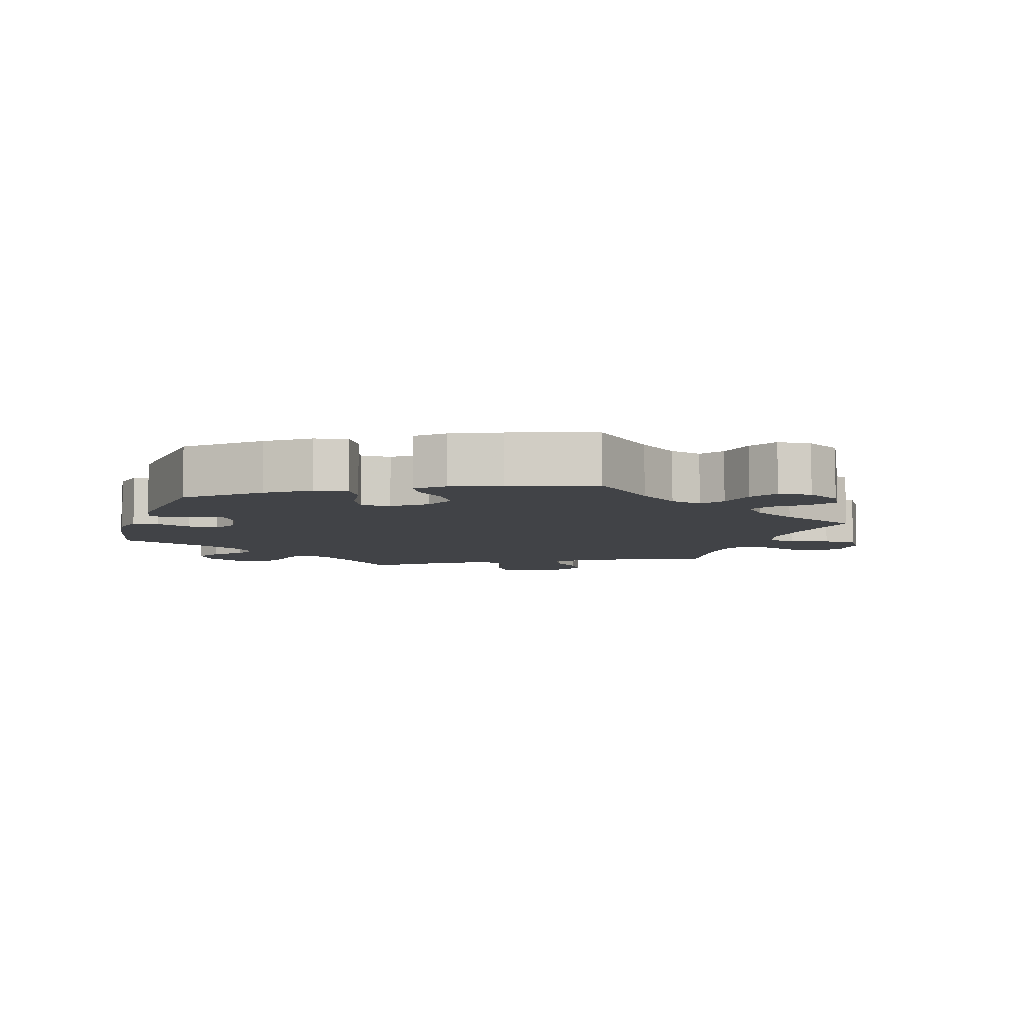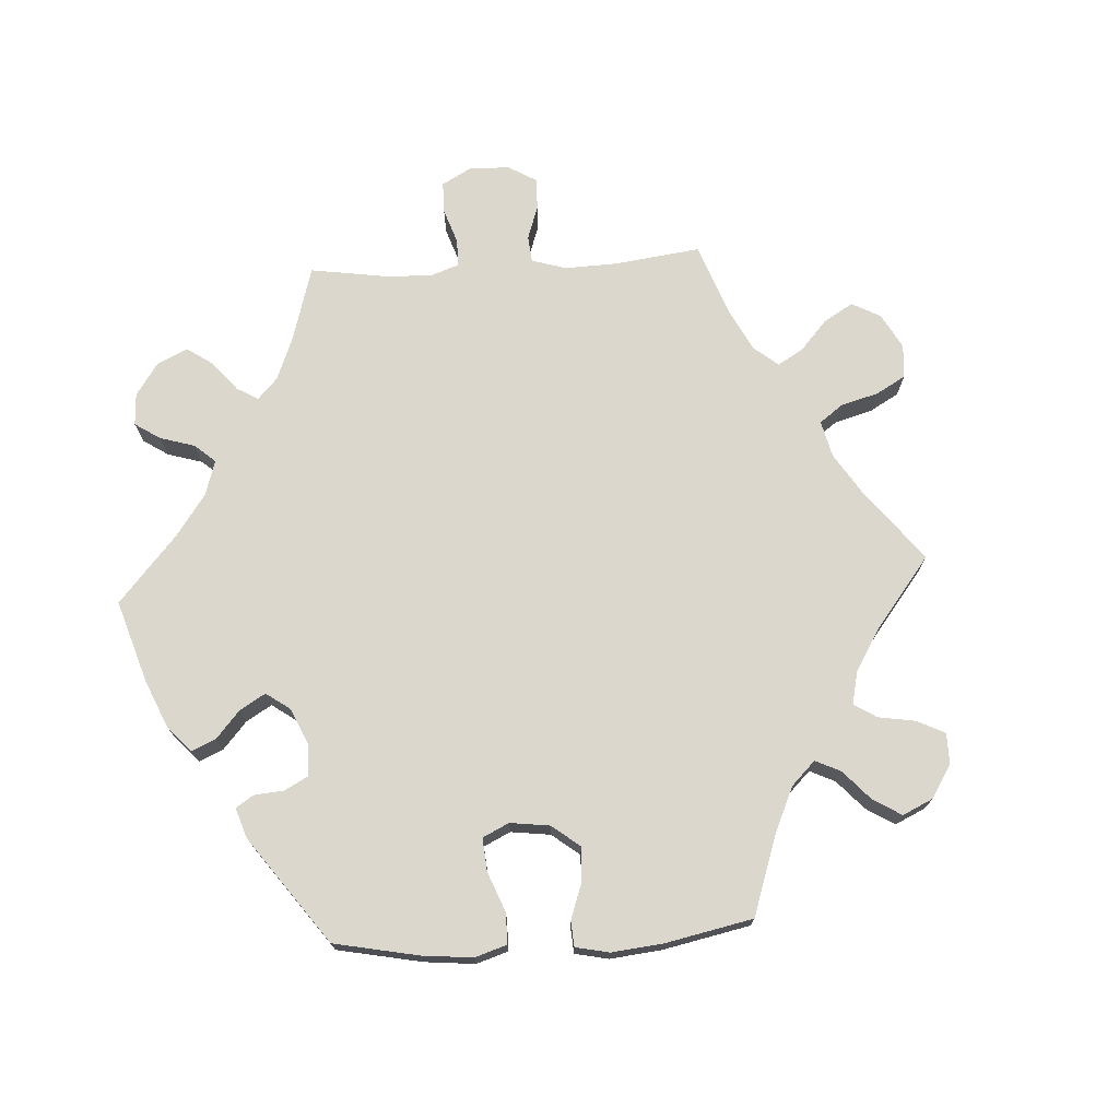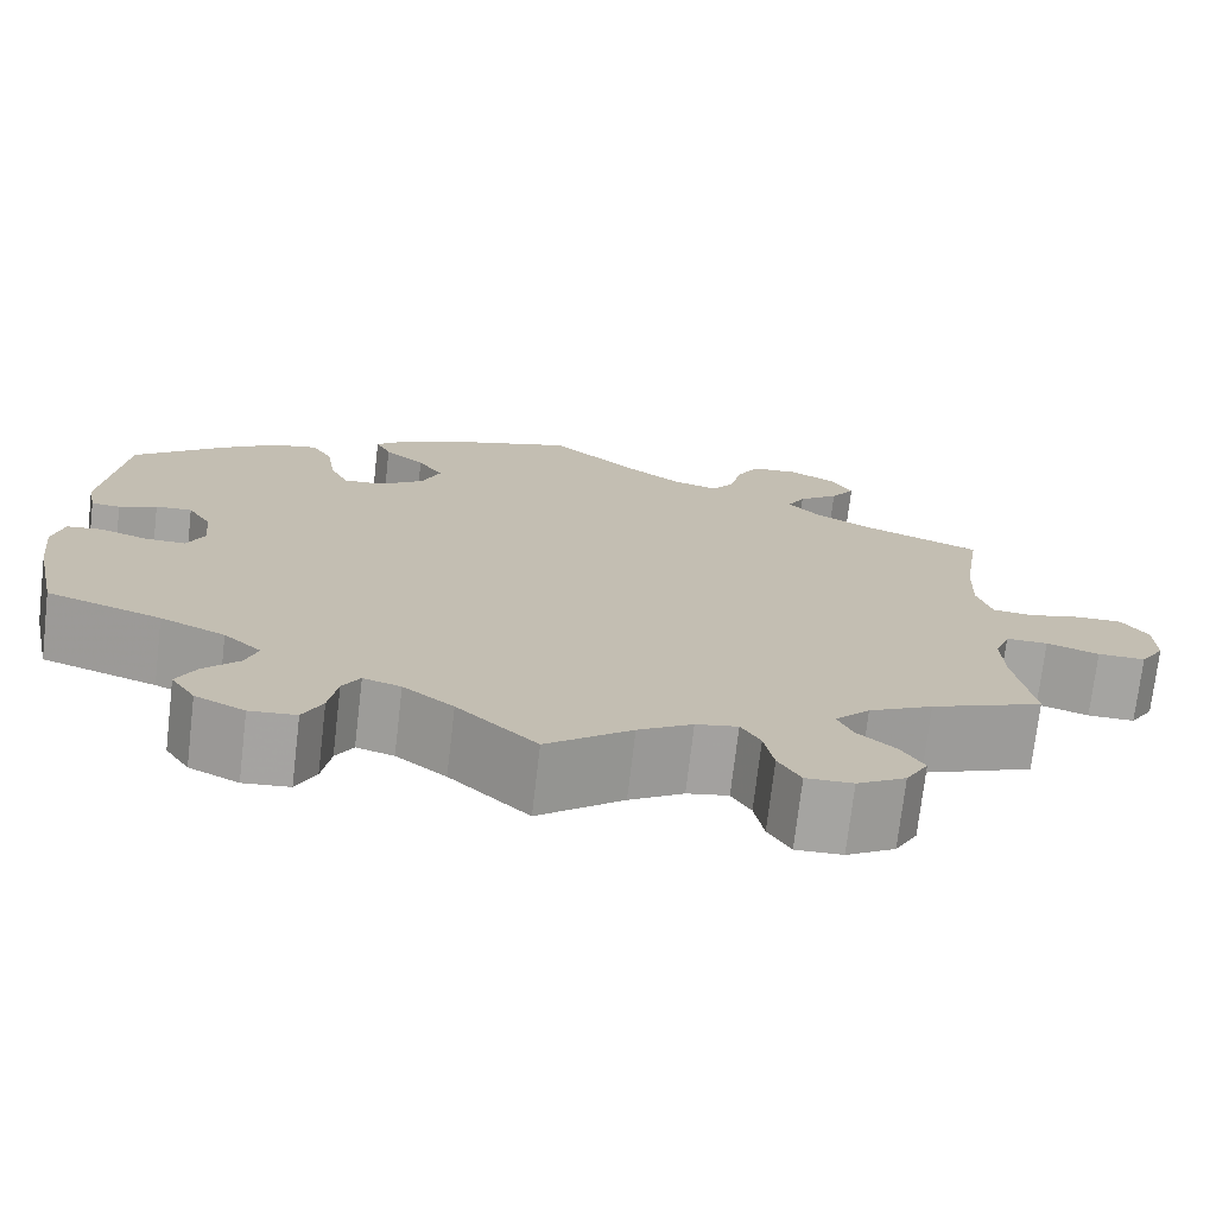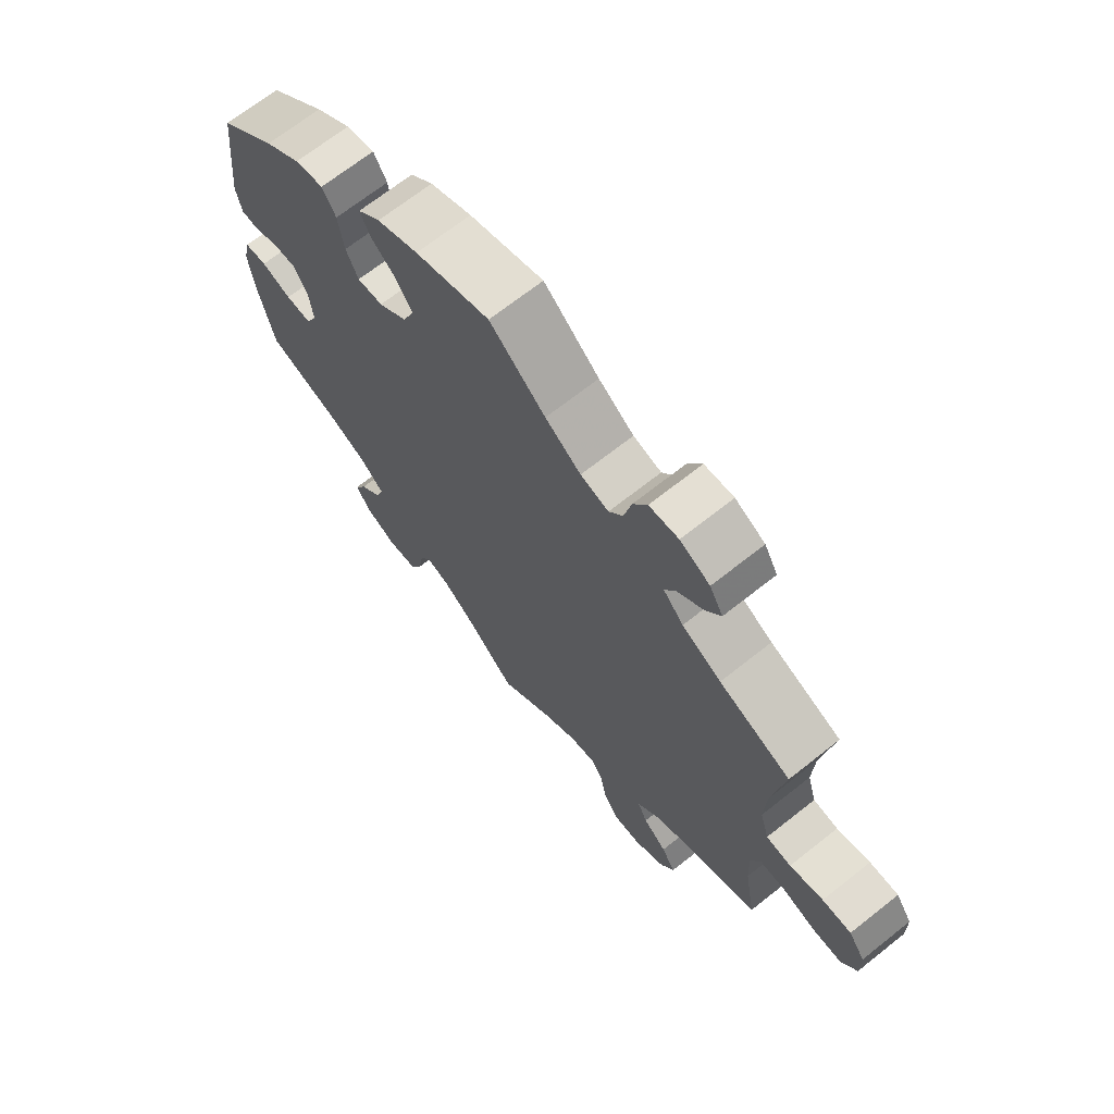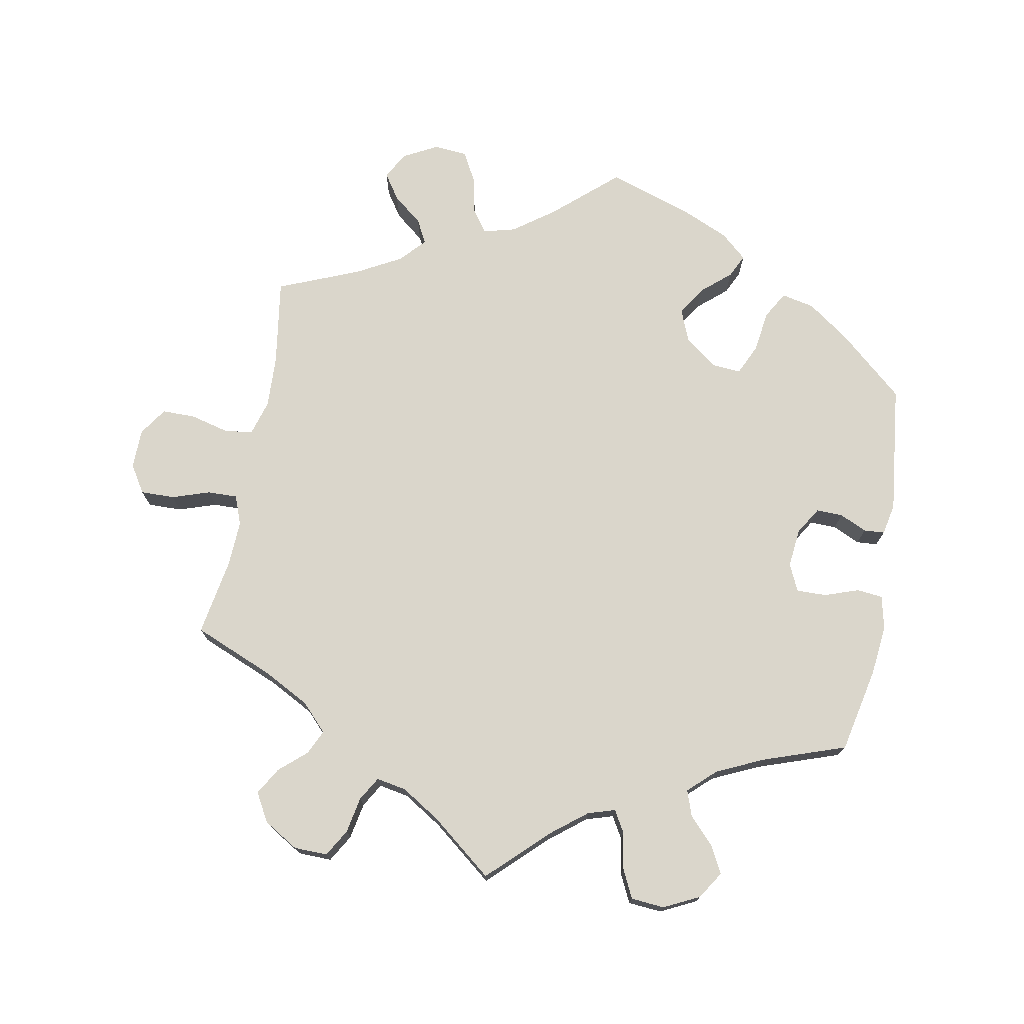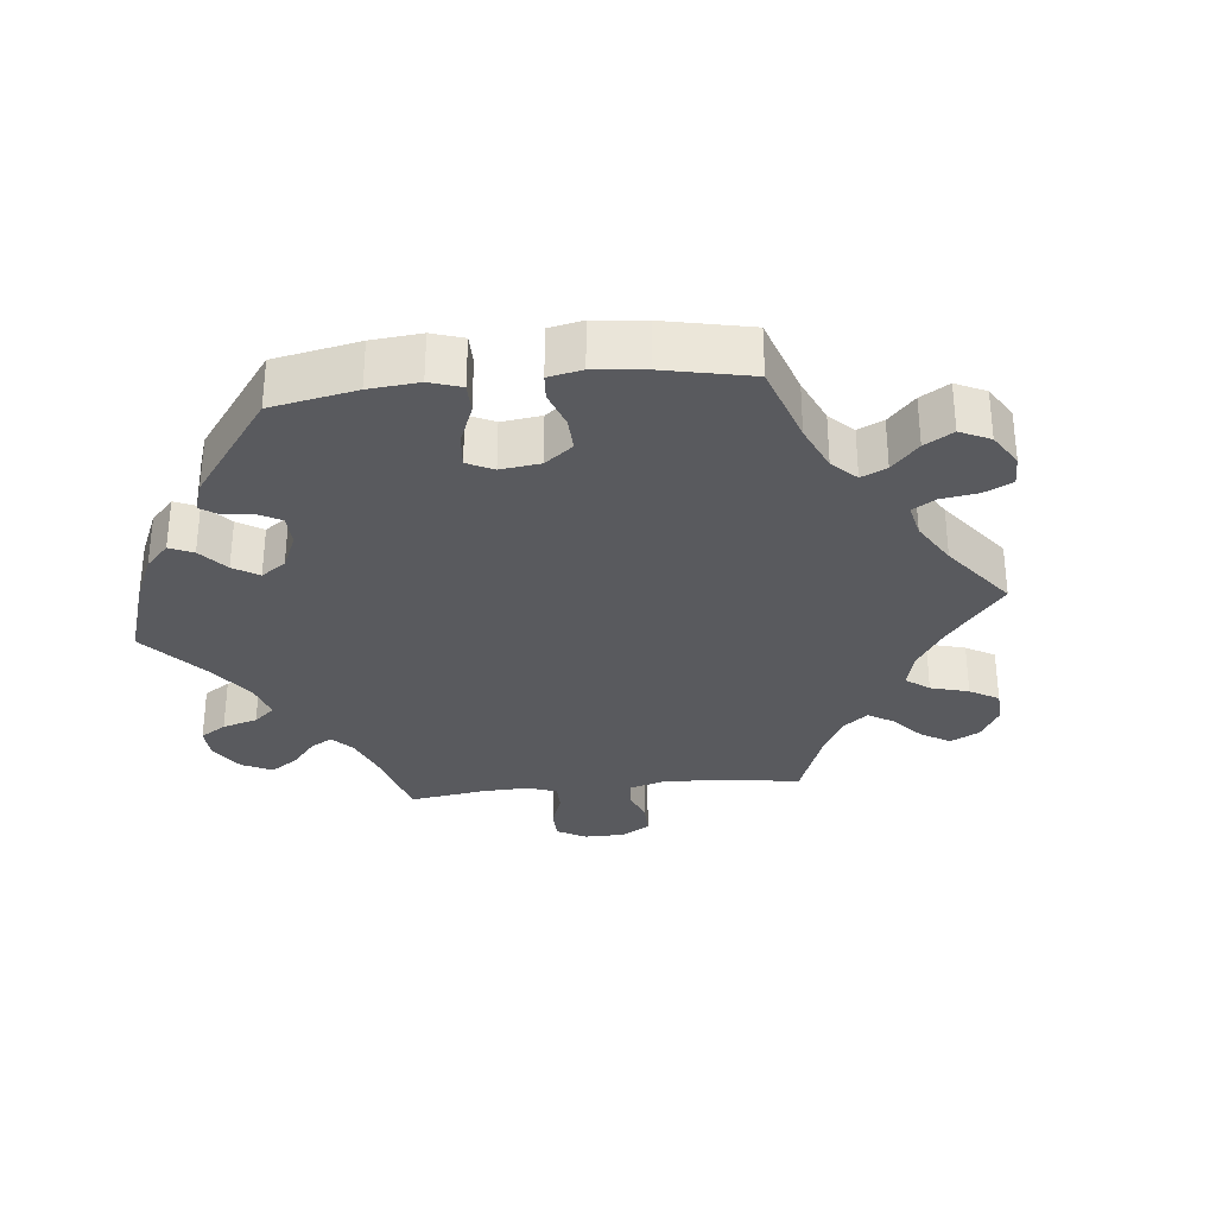
<metadata>
{"format":"obj","ext":"obj","renderer":"f3d","projection":"perspective","resolution":1024,"background":"white","views":[{"elev":-6.9,"azim":-18.0,"up":"+Y"},{"elev":72.8,"azim":-33.4,"up":"+Y"},{"elev":-73.3,"azim":-6.7,"up":"+Z"},{"elev":69.0,"azim":51.6,"up":"+Z"},{"elev":74.0,"azim":-169.5,"up":"+Y"},{"elev":-31.3,"azim":-24.0,"up":"+Y"}]}
</metadata>
<code>
v 0.091 0.07 0.498
v 0.149 0.07 0.456
v 0.195 0.07 0.444
v 0.218 0.07 0.477
v 0.23 0.07 0.532
v 0.253 0.07 0.574
v 0.301 0.07 0.578
v 0.35 0.07 0.552
v 0.372 0.07 0.513
v 0.347 0.07 0.476
v 0.305 0.07 0.442
v 0.287 0.07 0.408
v 0.32 0.07 0.372
v 0.384 0.07 0.337
v 0.501 0.07 0.289
v 0.482 0.07 0.164
v 0.479 0.07 0.089
v 0.494 0.07 0.038
v 0.535 0.07 0.033
v 0.59 0.07 0.047
v 0.638 0.07 0.047
v 0.665 0.07 0.007
v 0.666 0.07 -0.05
v 0.641 0.07 -0.09
v 0.592 0.07 -0.089
v 0.538 0.07 -0.071
v 0.495 0.07 -0.07
v 0.479 0.07 -0.112
v 0.482 0.07 -0.178
v 0.501 0.07 -0.289
v 0.385 0.07 -0.337
v 0.319 0.07 -0.372
v 0.283 0.07 -0.41
v 0.299 0.07 -0.445
v 0.338 0.07 -0.479
v 0.361 0.07 -0.518
v 0.338 0.07 -0.559
v 0.288 0.07 -0.589
v 0.24 0.07 -0.59
v 0.217 0.07 -0.551
v 0.207 0.07 -0.499
v 0.187 0.07 -0.465
v 0.144 0.07 -0.473
v 0.088 0.07 -0.508
v 0 0.07 -0.578
v -0.082 0.07 -0.499
v -0.134 0.07 -0.458
v -0.173 0.07 -0.446
v -0.191 0.07 -0.477
v -0.2 0.07 -0.53
v -0.22 0.07 -0.571
v -0.268 0.07 -0.575
v -0.319 0.07 -0.55
v -0.344 0.07 -0.511
v -0.324 0.07 -0.472
v -0.288 0.07 -0.434
v -0.275 0.07 -0.397
v -0.314 0.07 -0.361
v -0.381 0.07 -0.33
v -0.5 0.07 -0.289
v -0.526 0.07 -0.167
v -0.534 0.07 -0.094
v -0.523 0.07 -0.046
v -0.486 0.07 -0.042
v -0.437 0.07 -0.059
v -0.394 0.07 -0.06
v -0.376 0.07 -0.021
v -0.382 0.07 0.035
v -0.406 0.07 0.074
v -0.444 0.07 0.073
v -0.483 0.07 0.055
v -0.513 0.07 0.057
v -0.522 0.07 0.102
v -0.501 0.07 0.288
v -0.407 0.07 0.37
v -0.348 0.07 0.412
v -0.301 0.07 0.422
v -0.279 0.07 0.384
v -0.27 0.07 0.323
v -0.25 0.07 0.28
v -0.208 0.07 0.283
v -0.162 0.07 0.318
v -0.143 0.07 0.365
v -0.169 0.07 0.406
v -0.211 0.07 0.442
v -0.227 0.07 0.475
v -0.19 0.07 0.508
v -0.122 0.07 0.538
v 0 0.07 0.578
v 0.091 0 0.498
v 0.149 0 0.456
v 0.195 0 0.444
v 0.218 0 0.477
v 0.23 0 0.532
v 0.253 0 0.574
v 0.301 0 0.578
v 0.35 0 0.552
v 0.372 0 0.513
v 0.347 0 0.476
v 0.305 0 0.442
v 0.287 0 0.408
v 0.32 0 0.372
v 0.384 0 0.337
v 0.501 0 0.289
v 0.482 0 0.164
v 0.479 0 0.089
v 0.494 0 0.038
v 0.535 0 0.033
v 0.59 0 0.047
v 0.638 0 0.047
v 0.665 0 0.007
v 0.666 0 -0.05
v 0.641 0 -0.09
v 0.592 0 -0.089
v 0.538 0 -0.071
v 0.495 0 -0.07
v 0.479 0 -0.112
v 0.482 0 -0.178
v 0.501 0 -0.289
v 0.385 0 -0.337
v 0.319 0 -0.372
v 0.283 0 -0.41
v 0.299 0 -0.445
v 0.338 0 -0.479
v 0.361 0 -0.518
v 0.338 0 -0.559
v 0.288 0 -0.589
v 0.24 0 -0.59
v 0.217 0 -0.551
v 0.207 0 -0.499
v 0.187 0 -0.465
v 0.144 0 -0.473
v 0.088 0 -0.508
v 0 0 -0.578
v -0.082 0 -0.499
v -0.134 0 -0.458
v -0.173 0 -0.446
v -0.191 0 -0.477
v -0.2 0 -0.53
v -0.22 0 -0.571
v -0.268 0 -0.575
v -0.319 0 -0.55
v -0.344 0 -0.511
v -0.324 0 -0.472
v -0.288 0 -0.434
v -0.275 0 -0.397
v -0.314 0 -0.361
v -0.381 0 -0.33
v -0.5 0 -0.289
v -0.526 0 -0.167
v -0.534 0 -0.094
v -0.523 0 -0.046
v -0.486 0 -0.042
v -0.437 0 -0.059
v -0.394 0 -0.06
v -0.376 0 -0.021
v -0.382 0 0.035
v -0.406 0 0.074
v -0.444 0 0.073
v -0.483 0 0.055
v -0.513 0 0.057
v -0.522 0 0.102
v -0.501 0 0.288
v -0.407 0 0.37
v -0.348 0 0.412
v -0.301 0 0.422
v -0.279 0 0.384
v -0.27 0 0.323
v -0.25 0 0.28
v -0.208 0 0.283
v -0.162 0 0.318
v -0.143 0 0.365
v -0.169 0 0.406
v -0.211 0 0.442
v -0.227 0 0.475
v -0.19 0 0.508
v -0.122 0 0.538
v 0 0 0.578
f 88 89 1
f 87 88 1 2
f 84 85 86 87
f 83 84 87 2
f 82 83 2 3
f 81 82 3
f 76 77 78 79
f 76 79 80
f 75 76 80
f 74 75 80
f 73 74 80
f 70 71 72 73
f 69 70 73 80
f 68 69 80 81
f 62 63 64 65
f 62 65 66
f 59 60 61 62
f 58 59 62 66
f 57 58 66 67
f 53 54 55 56
f 53 56 57
f 52 53 57
f 49 50 51 52
f 48 49 52 57
f 47 48 57 67
f 44 45 46
f 43 44 46 47
f 42 43 47 67
f 38 39 40 41
f 38 41 42
f 37 38 42
f 34 35 36 37
f 33 34 37 42
f 32 33 42 67
f 29 30 31
f 28 29 31 32
f 27 28 32 67
f 23 24 25 26
f 19 20 21 22
f 18 19 22 23
f 14 15 16
f 13 14 16 17
f 12 13 17 18
f 8 9 10 11
f 8 11 12
f 7 8 12
f 4 5 6 7
f 3 4 7 12
f 81 3 12 18
f 27 67 68 81
f 26 27 81
f 18 23 26 81
f 90 178 177
f 91 90 177 176
f 176 175 174 173
f 91 176 173 172
f 92 91 172 171
f 92 171 170
f 168 167 166 165
f 169 168 165
f 169 165 164
f 169 164 163
f 169 163 162
f 162 161 160 159
f 169 162 159 158
f 170 169 158 157
f 154 153 152 151
f 155 154 151
f 151 150 149 148
f 155 151 148 147
f 156 155 147 146
f 145 144 143 142
f 146 145 142
f 146 142 141
f 141 140 139 138
f 146 141 138 137
f 156 146 137 136
f 135 134 133
f 136 135 133 132
f 156 136 132 131
f 130 129 128 127
f 131 130 127
f 131 127 126
f 126 125 124 123
f 131 126 123 122
f 156 131 122 121
f 120 119 118
f 121 120 118 117
f 156 121 117 116
f 115 114 113 112
f 111 110 109 108
f 112 111 108 107
f 105 104 103
f 106 105 103 102
f 107 106 102 101
f 100 99 98 97
f 101 100 97
f 101 97 96
f 96 95 94 93
f 101 96 93 92
f 107 101 92 170
f 170 157 156 116
f 170 116 115
f 170 115 112 107
f 1 90 91 2
f 2 91 92 3
f 3 92 93 4
f 4 93 94 5
f 5 94 95 6
f 6 95 96 7
f 7 96 97 8
f 8 97 98 9
f 9 98 99 10
f 10 99 100 11
f 11 100 101 12
f 12 101 102 13
f 13 102 103 14
f 14 103 104 15
f 15 104 105 16
f 16 105 106 17
f 17 106 107 18
f 18 107 108 19
f 19 108 109 20
f 20 109 110 21
f 21 110 111 22
f 22 111 112 23
f 23 112 113 24
f 24 113 114 25
f 25 114 115 26
f 26 115 116 27
f 27 116 117 28
f 28 117 118 29
f 29 118 119 30
f 30 119 120 31
f 31 120 121 32
f 32 121 122 33
f 33 122 123 34
f 34 123 124 35
f 35 124 125 36
f 36 125 126 37
f 37 126 127 38
f 38 127 128 39
f 39 128 129 40
f 40 129 130 41
f 41 130 131 42
f 42 131 132 43
f 43 132 133 44
f 44 133 134 45
f 45 134 135 46
f 46 135 136 47
f 47 136 137 48
f 48 137 138 49
f 49 138 139 50
f 50 139 140 51
f 51 140 141 52
f 52 141 142 53
f 53 142 143 54
f 54 143 144 55
f 55 144 145 56
f 56 145 146 57
f 57 146 147 58
f 58 147 148 59
f 59 148 149 60
f 60 149 150 61
f 61 150 151 62
f 62 151 152 63
f 63 152 153 64
f 64 153 154 65
f 65 154 155 66
f 66 155 156 67
f 67 156 157 68
f 68 157 158 69
f 69 158 159 70
f 70 159 160 71
f 71 160 161 72
f 72 161 162 73
f 73 162 163 74
f 74 163 164 75
f 75 164 165 76
f 76 165 166 77
f 77 166 167 78
f 78 167 168 79
f 79 168 169 80
f 80 169 170 81
f 81 170 171 82
f 82 171 172 83
f 83 172 173 84
f 84 173 174 85
f 85 174 175 86
f 86 175 176 87
f 87 176 177 88
f 88 177 178 89
f 89 178 90 1

</code>
